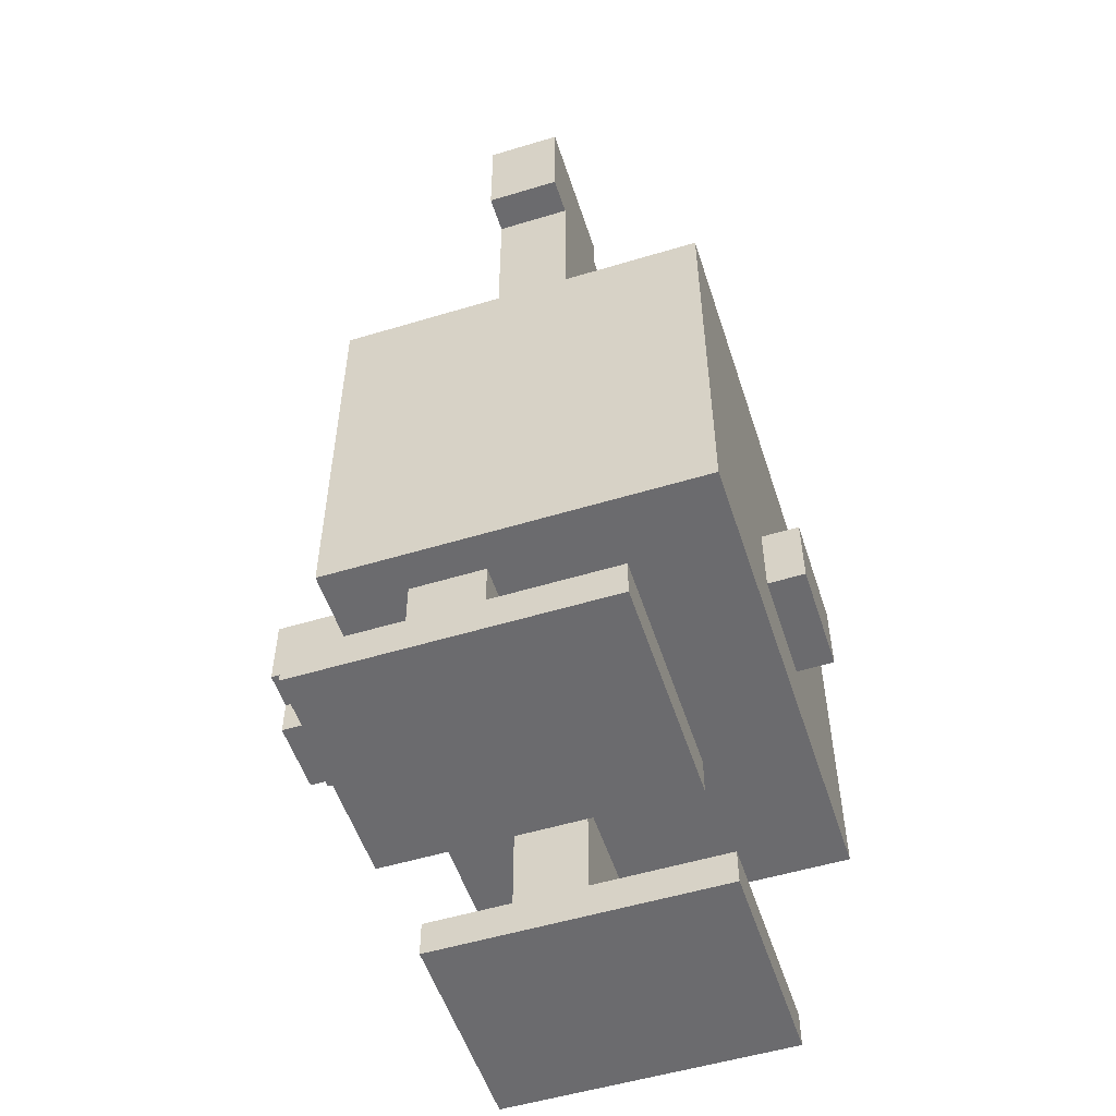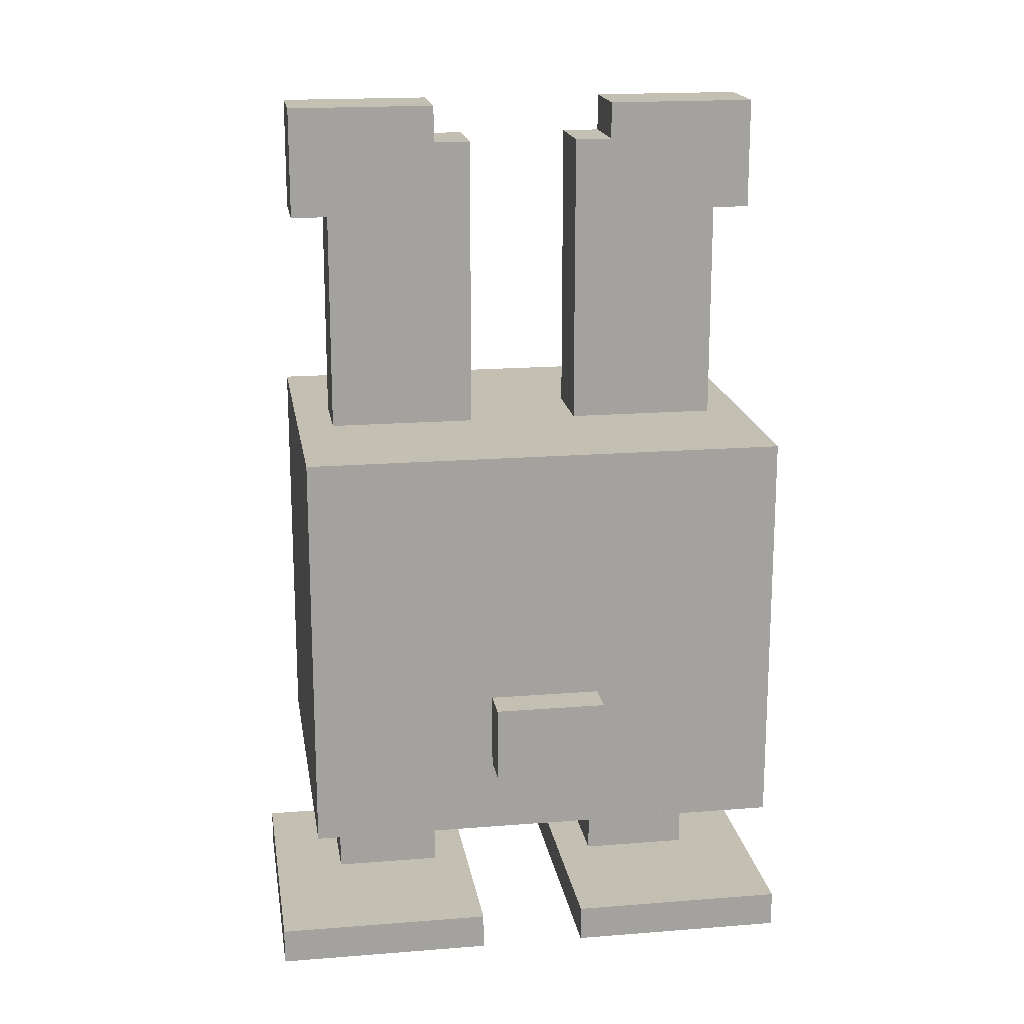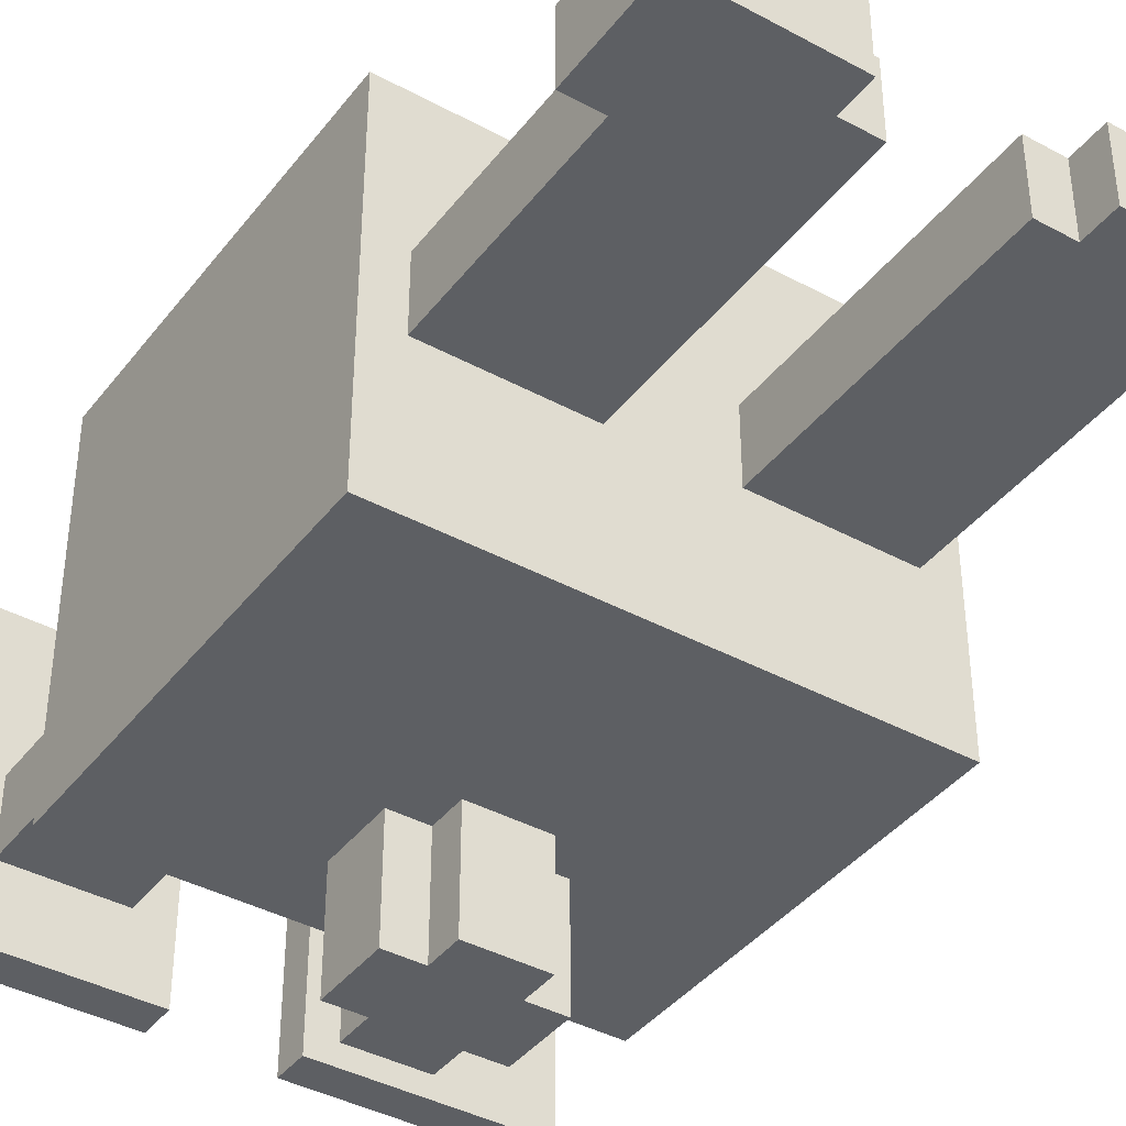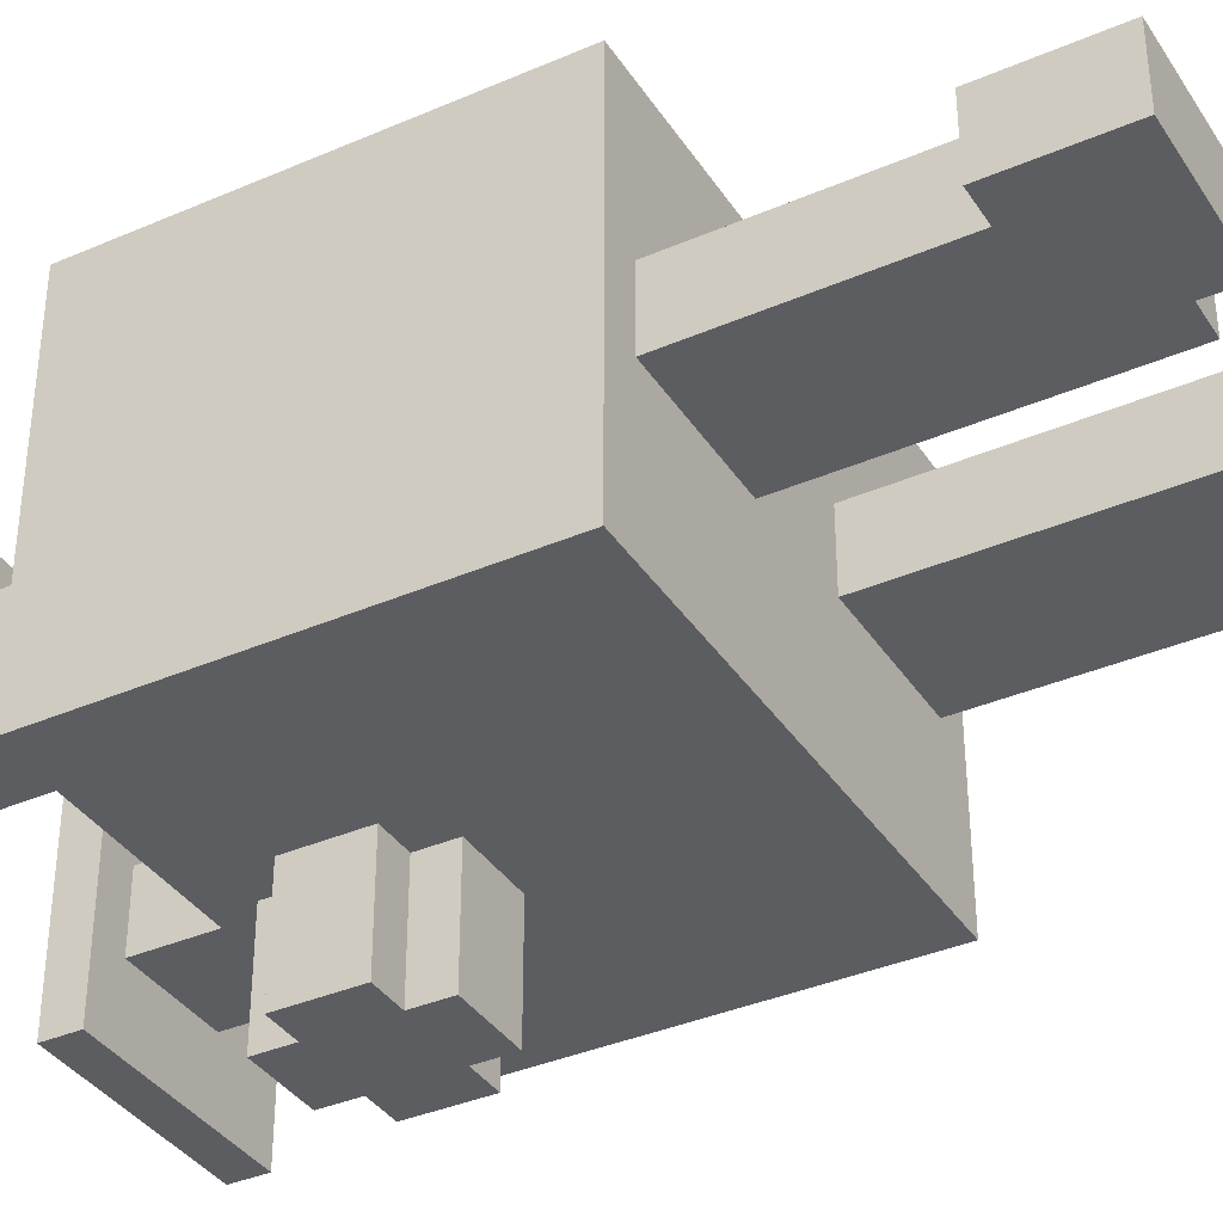
<metadata>
{"format":"obj","ext":"obj","renderer":"f3d","projection":"perspective","resolution":1024,"background":"white","views":[{"elev":-53.5,"azim":-72.1,"up":"+Y"},{"elev":17.9,"azim":-8.9,"up":"+Y"},{"elev":-40.1,"azim":146.2,"up":"+Z"},{"elev":-37.0,"azim":119.2,"up":"+Z"}]}
</metadata>
<code>
o
v 0.2 0 0.5
v 0.2 0 -0.3
v 0.2 0.1 0.5
v 0.2 0.1 -0.3
v 0.3 0.5 0.7
v 0.3 0.5 -0.3
v 0.3 1.6 0.7
v 0.3 1.6 -0.3
v 0.3 2.2 0.3
v 0.3 2.2 0.1
v 0.3 2.5 0.3
v 0.3 2.5 0.1
v 0.4 0.1 0.1
v 0.4 0.1 -0.1
v 0.4 0.5 0.1
v 0.4 0.5 -0.1
v 0.4 1.6 0.3
v 0.4 1.6 0.1
v 0.4 2.2 0.3
v 0.4 2.2 0.1
v 0.7 0.7 -0.3
v 0.7 0.7 -0.6
v 0.7 0.9 -0.3
v 0.7 0.9 -0.6
v 0.8 0.6 -0.3
v 0.8 0.6 -0.6
v 0.8 0.7 0.8
v 0.8 0.7 0.7
v 0.8 0.7 -0.3
v 0.8 0.7 -0.6
v 0.8 0.9 0.8
v 0.8 0.9 0.7
v 0.8 0.9 -0.3
v 0.8 0.9 -0.6
v 0.8 1 -0.3
v 0.8 1 -0.6
v 1.1 0 0.5
v 1.1 0 -0.3
v 1.1 0.1 0.5
v 1.1 0.1 -0.3
v 1.1 1.6 0.3
v 1.1 1.6 0.1
v 1.1 2.4 0.3
v 1.1 2.4 0.1
v 1.2 0.1 0.1
v 1.2 0.1 -0.1
v 1.2 0.5 0.1
v 1.2 0.5 -0.1
v 1.2 2.4 0.3
v 1.2 2.4 0.1
v 1.2 2.5 0.3
v 1.2 2.5 0.1
v 0.7 0.1 0.1
v 0.7 0.1 -0.1
v 0.7 0.5 0.1
v 0.7 0.5 -0.1
v 0.7 2.4 0.3
v 0.7 2.4 0.1
v 0.7 2.5 0.3
v 0.7 2.5 0.1
v 0.8 0 0.5
v 0.8 0 -0.3
v 0.8 0.1 0.5
v 0.8 0.1 -0.3
v 0.8 1.6 0.3
v 0.8 1.6 0.1
v 0.8 2.4 0.3
v 0.8 2.4 0.1
v 1 0.6 -0.3
v 1 0.6 -0.6
v 1 0.7 -0.3
v 1 0.7 -0.6
v 1 0.9 -0.3
v 1 0.9 -0.6
v 1 1 -0.3
v 1 1 -0.6
v 1.1 0.7 0.8
v 1.1 0.7 0.7
v 1.1 0.7 -0.3
v 1.1 0.7 -0.6
v 1.1 0.9 0.8
v 1.1 0.9 0.7
v 1.1 0.9 -0.3
v 1.1 0.9 -0.6
v 1.5 0.1 0.1
v 1.5 0.1 -0.1
v 1.5 0.5 0.1
v 1.5 0.5 -0.1
v 1.5 1.6 0.3
v 1.5 1.6 0.1
v 1.5 2.2 0.3
v 1.5 2.2 0.1
v 1.6 0.5 0.7
v 1.6 0.5 -0.3
v 1.6 1.6 0.7
v 1.6 1.6 -0.3
v 1.6 2.2 0.3
v 1.6 2.2 0.1
v 1.6 2.5 0.3
v 1.6 2.5 0.1
v 1.7 0 0.5
v 1.7 0 -0.3
v 1.7 0.1 0.5
v 1.7 0.1 -0.3
v 0.8 0.7 0.8
v 0.8 0.9 0.8
v 1.1 0.7 0.8
v 1.1 0.9 0.8
v 0.3 0.5 0.7
v 0.3 1.6 0.7
v 0.4 0.7 0.7
v 0.4 0.8 0.7
v 0.5 0.6 0.7
v 0.5 0.7 0.7
v 0.5 0.8 0.7
v 0.5 0.9 0.7
v 0.5 1 0.7
v 0.5 1.5 0.7
v 0.6 0.6 0.7
v 0.6 0.7 0.7
v 0.6 0.9 0.7
v 0.6 1.2 0.7
v 0.6 1.3 0.7
v 0.7 0.5 0.7
v 0.7 0.7 0.7
v 0.7 1.2 0.7
v 0.7 1.3 0.7
v 0.8 0.7 0.7
v 0.8 0.9 0.7
v 0.8 1 0.7
v 0.8 1.5 0.7
v 1.1 0.7 0.7
v 1.1 0.9 0.7
v 1.1 1 0.7
v 1.1 1.5 0.7
v 1.2 0.5 0.7
v 1.2 0.7 0.7
v 1.2 1.2 0.7
v 1.2 1.3 0.7
v 1.3 0.6 0.7
v 1.3 0.7 0.7
v 1.3 0.9 0.7
v 1.3 1.2 0.7
v 1.3 1.3 0.7
v 1.4 0.6 0.7
v 1.4 0.7 0.7
v 1.4 0.8 0.7
v 1.4 0.9 0.7
v 1.4 1 0.7
v 1.4 1.5 0.7
v 1.5 0.7 0.7
v 1.5 0.8 0.7
v 1.6 0.5 0.7
v 1.6 1.6 0.7
v 0.2 0 0.5
v 0.2 0.1 0.5
v 0.8 0 0.5
v 0.8 0.1 0.5
v 1.1 0 0.5
v 1.1 0.1 0.5
v 1.7 0 0.5
v 1.7 0.1 0.5
v 0.3 2.2 0.3
v 0.3 2.5 0.3
v 0.4 1.6 0.3
v 0.4 2.2 0.3
v 0.4 2.3 0.3
v 0.4 2.4 0.3
v 0.5 1.6 0.3
v 0.5 2.3 0.3
v 0.6 2.3 0.3
v 0.6 2.4 0.3
v 0.7 1.6 0.3
v 0.7 2.3 0.3
v 0.7 2.4 0.3
v 0.7 2.5 0.3
v 0.8 1.6 0.3
v 0.8 2.4 0.3
v 1.1 1.6 0.3
v 1.1 2.4 0.3
v 1.2 1.6 0.3
v 1.2 2.4 0.3
v 1.2 2.5 0.3
v 1.4 1.6 0.3
v 1.4 2.3 0.3
v 1.5 1.6 0.3
v 1.5 2.2 0.3
v 1.5 2.3 0.3
v 1.5 2.4 0.3
v 1.6 2.2 0.3
v 1.6 2.5 0.3
v 0.4 0.1 0.1
v 0.4 0.5 0.1
v 0.7 0.1 0.1
v 0.7 0.5 0.1
v 1.2 0.1 0.1
v 1.2 0.5 0.1
v 1.5 0.1 0.1
v 1.5 0.5 0.1
v 0.3 2.2 0.1
v 0.3 2.5 0.1
v 0.4 1.6 0.1
v 0.4 2.2 0.1
v 0.4 2.3 0.1
v 0.4 2.4 0.1
v 0.5 1.6 0.1
v 0.5 2.3 0.1
v 0.6 2.3 0.1
v 0.6 2.4 0.1
v 0.7 1.6 0.1
v 0.7 2.3 0.1
v 0.7 2.4 0.1
v 0.7 2.5 0.1
v 0.8 1.6 0.1
v 0.8 2.4 0.1
v 1.1 1.6 0.1
v 1.1 2.4 0.1
v 1.2 1.6 0.1
v 1.2 2.3 0.1
v 1.2 2.4 0.1
v 1.2 2.5 0.1
v 1.3 2.3 0.1
v 1.3 2.4 0.1
v 1.4 1.6 0.1
v 1.4 2.3 0.1
v 1.5 1.6 0.1
v 1.5 2.2 0.1
v 1.5 2.3 0.1
v 1.5 2.4 0.1
v 1.6 2.2 0.1
v 1.6 2.5 0.1
v 0.4 0.1 -0.1
v 0.4 0.5 -0.1
v 0.7 0.1 -0.1
v 0.7 0.5 -0.1
v 1.2 0.1 -0.1
v 1.2 0.5 -0.1
v 1.5 0.1 -0.1
v 1.5 0.5 -0.1
v 0.2 0 -0.3
v 0.2 0.1 -0.3
v 0.3 0.5 -0.3
v 0.3 1.6 -0.3
v 0.7 0.7 -0.3
v 0.7 0.9 -0.3
v 0.8 0 -0.3
v 0.8 0.1 -0.3
v 0.8 0.6 -0.3
v 0.8 0.7 -0.3
v 0.8 0.9 -0.3
v 0.8 1 -0.3
v 1 0.6 -0.3
v 1 0.7 -0.3
v 1 0.9 -0.3
v 1 1 -0.3
v 1.1 0 -0.3
v 1.1 0.1 -0.3
v 1.1 0.7 -0.3
v 1.1 0.9 -0.3
v 1.6 0.5 -0.3
v 1.6 1.6 -0.3
v 1.7 0 -0.3
v 1.7 0.1 -0.3
v 0.7 0.7 -0.6
v 0.7 0.9 -0.6
v 0.8 0.6 -0.6
v 0.8 0.7 -0.6
v 0.8 0.9 -0.6
v 0.8 1 -0.6
v 1 0.6 -0.6
v 1 0.7 -0.6
v 1 0.9 -0.6
v 1 1 -0.6
v 1.1 0.7 -0.6
v 1.1 0.9 -0.6
v 0.2 0 0.5
v 0.8 0 0.5
v 1.1 0 0.5
v 1.7 0 0.5
v 0.3 0 0.4
v 0.4 0 0.4
v 0.6 0 0.4
v 0.7 0 0.4
v 1.2 0 0.4
v 1.3 0 0.4
v 1.5 0 0.4
v 1.6 0 0.4
v 0.4 0 0.3
v 0.6 0 0.3
v 1.3 0 0.3
v 1.5 0 0.3
v 0.3 0 -0.2
v 0.7 0 -0.2
v 1.2 0 -0.2
v 1.6 0 -0.2
v 0.2 0 -0.3
v 0.8 0 -0.3
v 1.1 0 -0.3
v 1.7 0 -0.3
v 0.3 0.5 0.7
v 0.7 0.5 0.7
v 1.2 0.5 0.7
v 1.6 0.5 0.7
v 0.7 0.5 0.6
v 1.2 0.5 0.6
v 0.4 0.5 0.1
v 0.7 0.5 0.1
v 1.2 0.5 0.1
v 1.5 0.5 0.1
v 0.4 0.5 -0.1
v 0.7 0.5 -0.1
v 1.2 0.5 -0.1
v 1.5 0.5 -0.1
v 0.3 0.5 -0.3
v 1.6 0.5 -0.3
v 0.8 0.6 -0.3
v 1 0.6 -0.3
v 0.8 0.6 -0.6
v 1 0.6 -0.6
v 0.8 0.7 0.8
v 1.1 0.7 0.8
v 0.8 0.7 0.7
v 1.1 0.7 0.7
v 0.7 0.7 -0.3
v 0.8 0.7 -0.3
v 1 0.7 -0.3
v 1.1 0.7 -0.3
v 0.7 0.7 -0.6
v 0.8 0.7 -0.6
v 1 0.7 -0.6
v 1.1 0.7 -0.6
v 0.3 2.2 0.3
v 0.4 2.2 0.3
v 1.5 2.2 0.3
v 1.6 2.2 0.3
v 0.3 2.2 0.1
v 0.4 2.2 0.1
v 1.5 2.2 0.1
v 1.6 2.2 0.1
v 0.2 0.1 0.5
v 0.8 0.1 0.5
v 1.1 0.1 0.5
v 1.7 0.1 0.5
v 0.3 0.1 0.4
v 0.4 0.1 0.4
v 0.6 0.1 0.4
v 0.7 0.1 0.4
v 1.2 0.1 0.4
v 1.3 0.1 0.4
v 1.5 0.1 0.4
v 1.6 0.1 0.4
v 0.4 0.1 0.3
v 0.6 0.1 0.3
v 1.3 0.1 0.3
v 1.5 0.1 0.3
v 0.4 0.1 0.1
v 0.7 0.1 0.1
v 1.2 0.1 0.1
v 1.5 0.1 0.1
v 0.4 0.1 -0.1
v 0.7 0.1 -0.1
v 1.2 0.1 -0.1
v 1.5 0.1 -0.1
v 0.3 0.1 -0.2
v 0.7 0.1 -0.2
v 1.2 0.1 -0.2
v 1.6 0.1 -0.2
v 0.2 0.1 -0.3
v 0.8 0.1 -0.3
v 1.1 0.1 -0.3
v 1.7 0.1 -0.3
v 0.8 0.9 0.8
v 1.1 0.9 0.8
v 0.8 0.9 0.7
v 1.1 0.9 0.7
v 0.7 0.9 -0.3
v 0.8 0.9 -0.3
v 1 0.9 -0.3
v 1.1 0.9 -0.3
v 0.7 0.9 -0.6
v 0.8 0.9 -0.6
v 1 0.9 -0.6
v 1.1 0.9 -0.6
v 0.8 1 -0.3
v 1 1 -0.3
v 0.8 1 -0.6
v 1 1 -0.6
v 0.3 1.6 0.7
v 1.6 1.6 0.7
v 0.4 1.6 0.3
v 0.5 1.6 0.3
v 0.7 1.6 0.3
v 0.8 1.6 0.3
v 1.1 1.6 0.3
v 1.2 1.6 0.3
v 1.4 1.6 0.3
v 1.5 1.6 0.3
v 0.4 1.6 0.1
v 0.5 1.6 0.1
v 0.7 1.6 0.1
v 0.8 1.6 0.1
v 1.1 1.6 0.1
v 1.2 1.6 0.1
v 1.4 1.6 0.1
v 1.5 1.6 0.1
v 0.3 1.6 -0.3
v 1.6 1.6 -0.3
v 0.7 2.4 0.3
v 0.8 2.4 0.3
v 1.1 2.4 0.3
v 1.2 2.4 0.3
v 0.7 2.4 0.1
v 0.8 2.4 0.1
v 1.1 2.4 0.1
v 1.2 2.4 0.1
v 0.3 2.5 0.3
v 0.7 2.5 0.3
v 1.2 2.5 0.3
v 1.6 2.5 0.3
v 0.3 2.5 0.1
v 0.7 2.5 0.1
v 1.2 2.5 0.1
v 1.6 2.5 0.1
f 3 2 1
f 4 2 3
f 7 6 5
f 8 6 7
f 11 10 9
f 12 10 11
f 15 14 13
f 16 14 15
f 19 18 17
f 20 18 19
f 23 22 21
f 24 22 23
f 29 26 25
f 30 26 29
f 31 28 27
f 32 28 31
f 35 34 33
f 36 34 35
f 39 38 37
f 40 38 39
f 43 42 41
f 44 42 43
f 47 46 45
f 48 46 47
f 51 50 49
f 52 50 51
f 53 54 55
f 55 54 56
f 57 58 59
f 59 58 60
f 61 62 63
f 63 62 64
f 65 66 67
f 67 66 68
f 69 70 71
f 71 70 72
f 73 74 75
f 75 74 76
f 77 78 81
f 81 78 82
f 79 80 83
f 83 80 84
f 85 86 87
f 87 86 88
f 89 90 91
f 91 90 92
f 93 94 95
f 95 94 96
f 97 98 99
f 99 98 100
f 101 102 103
f 103 102 104
f 107 106 105
f 108 106 107
f 111 110 109
f 112 110 111
f 113 111 109
f 114 112 111
f 114 111 113
f 115 110 112
f 115 112 114
f 116 110 115
f 117 110 116
f 118 110 117
f 119 114 113
f 119 113 109
f 119 115 114
f 119 116 115
f 120 116 119
f 121 117 116
f 121 116 120
f 122 118 117
f 123 118 122
f 124 120 119
f 124 119 109
f 125 121 120
f 125 120 124
f 126 123 122
f 126 122 117
f 127 118 123
f 127 123 126
f 128 121 125
f 128 125 124
f 129 117 121
f 129 121 128
f 130 126 117
f 130 117 129
f 130 127 126
f 131 110 118
f 131 127 130
f 131 118 127
f 132 128 124
f 133 130 129
f 134 131 130
f 134 130 133
f 135 110 131
f 135 131 134
f 136 132 124
f 136 133 132
f 137 133 136
f 138 135 134
f 139 135 138
f 140 137 136
f 141 133 137
f 141 137 140
f 142 134 133
f 142 133 141
f 143 138 134
f 143 139 138
f 144 135 139
f 144 139 143
f 145 141 140
f 145 140 136
f 145 142 141
f 146 142 145
f 147 142 146
f 148 134 142
f 148 142 147
f 149 144 143
f 149 134 148
f 149 143 134
f 150 110 135
f 150 144 149
f 150 135 144
f 151 146 145
f 151 147 146
f 152 149 148
f 152 147 151
f 152 148 147
f 152 150 149
f 153 151 145
f 153 145 136
f 153 152 151
f 154 150 152
f 154 152 153
f 154 110 150
f 157 156 155
f 158 156 157
f 161 160 159
f 162 160 161
f 166 164 163
f 167 164 166
f 168 164 167
f 169 166 165
f 169 167 166
f 170 168 167
f 170 167 169
f 171 170 169
f 171 168 170
f 172 164 168
f 172 168 171
f 173 171 169
f 174 172 171
f 174 171 173
f 175 164 172
f 175 172 174
f 176 164 175
f 177 174 173
f 177 175 174
f 178 175 177
f 181 180 179
f 182 180 181
f 184 182 181
f 185 182 184
f 186 185 184
f 187 185 186
f 188 182 185
f 188 185 187
f 189 183 182
f 189 182 188
f 190 188 187
f 190 189 188
f 191 183 189
f 191 189 190
f 194 193 192
f 195 193 194
f 198 197 196
f 199 197 198
f 200 201 203
f 203 201 204
f 204 201 205
f 202 203 206
f 203 204 206
f 204 205 207
f 206 204 207
f 206 207 208
f 207 205 208
f 205 201 209
f 208 205 209
f 206 208 210
f 208 209 211
f 210 208 211
f 209 201 212
f 211 209 212
f 212 201 213
f 210 211 214
f 211 212 214
f 214 212 215
f 216 217 218
f 218 217 219
f 219 217 220
f 219 220 222
f 220 221 222
f 218 219 222
f 222 221 223
f 218 222 224
f 222 223 224
f 224 223 225
f 224 225 226
f 226 225 227
f 225 223 228
f 227 225 228
f 223 221 229
f 228 223 229
f 227 228 230
f 228 229 230
f 229 221 231
f 230 229 231
f 232 233 234
f 234 233 235
f 236 237 238
f 238 237 239
f 242 243 244
f 244 243 245
f 240 241 246
f 246 241 247
f 242 244 248
f 248 244 249
f 245 243 250
f 250 243 251
f 242 248 252
f 251 243 255
f 252 253 258
f 254 255 259
f 242 252 260
f 258 259 260
f 252 258 260
f 259 255 261
f 260 259 261
f 255 243 261
f 256 257 262
f 262 257 263
f 264 265 267
f 267 265 268
f 266 267 270
f 268 269 270
f 267 268 270
f 270 269 271
f 271 269 272
f 272 269 273
f 271 272 274
f 274 272 275
f 280 277 276
f 281 277 280
f 282 277 281
f 283 277 282
f 284 279 278
f 285 279 284
f 286 279 285
f 287 279 286
f 288 281 280
f 288 282 281
f 289 283 282
f 289 282 288
f 290 285 284
f 290 286 285
f 291 287 286
f 291 286 290
f 292 280 276
f 292 288 280
f 292 289 288
f 293 277 283
f 293 289 292
f 293 283 289
f 294 290 284
f 294 291 290
f 294 284 278
f 295 287 291
f 295 291 294
f 295 279 287
f 296 292 276
f 296 293 292
f 297 277 293
f 297 293 296
f 298 294 278
f 298 295 294
f 299 279 295
f 299 295 298
f 304 301 300
f 304 302 301
f 305 303 302
f 305 302 304
f 306 304 300
f 306 305 304
f 307 305 306
f 308 303 305
f 308 305 307
f 309 303 308
f 310 306 300
f 311 308 307
f 312 308 311
f 313 303 309
f 314 312 311
f 314 313 312
f 314 310 300
f 314 311 310
f 315 303 313
f 315 313 314
f 318 317 316
f 319 317 318
f 322 321 320
f 323 321 322
f 328 325 324
f 329 325 328
f 330 327 326
f 331 327 330
f 336 333 332
f 337 333 336
f 338 335 334
f 339 335 338
f 340 341 344
f 344 341 345
f 345 341 346
f 346 341 347
f 342 343 348
f 348 343 349
f 349 343 350
f 350 343 351
f 344 345 352
f 345 346 352
f 346 347 353
f 352 346 353
f 348 349 354
f 349 350 354
f 350 351 355
f 354 350 355
f 344 352 356
f 352 353 356
f 347 341 357
f 356 353 357
f 353 347 357
f 348 354 358
f 342 348 358
f 354 355 358
f 355 351 359
f 358 355 359
f 344 356 360
f 357 341 361
f 342 358 362
f 359 351 363
f 340 344 364
f 344 360 364
f 360 361 364
f 361 341 365
f 364 361 365
f 342 362 366
f 362 363 366
f 351 343 367
f 366 363 367
f 363 351 367
f 364 365 368
f 340 364 368
f 365 341 369
f 368 365 369
f 342 366 370
f 366 367 370
f 367 343 371
f 370 367 371
f 372 373 374
f 374 373 375
f 376 377 380
f 380 377 381
f 378 379 382
f 382 379 383
f 384 385 386
f 386 385 387
f 388 389 390
f 390 389 391
f 391 389 392
f 392 389 393
f 393 389 394
f 394 389 395
f 395 389 396
f 396 389 397
f 388 390 398
f 393 394 401
f 401 394 402
f 397 389 405
f 403 404 406
f 404 405 406
f 399 400 406
f 388 398 406
f 402 403 406
f 401 402 406
f 400 401 406
f 398 399 406
f 405 389 407
f 406 405 407
f 408 409 412
f 412 409 413
f 410 411 414
f 414 411 415
f 416 417 420
f 420 417 421
f 418 419 422
f 422 419 423

</code>
